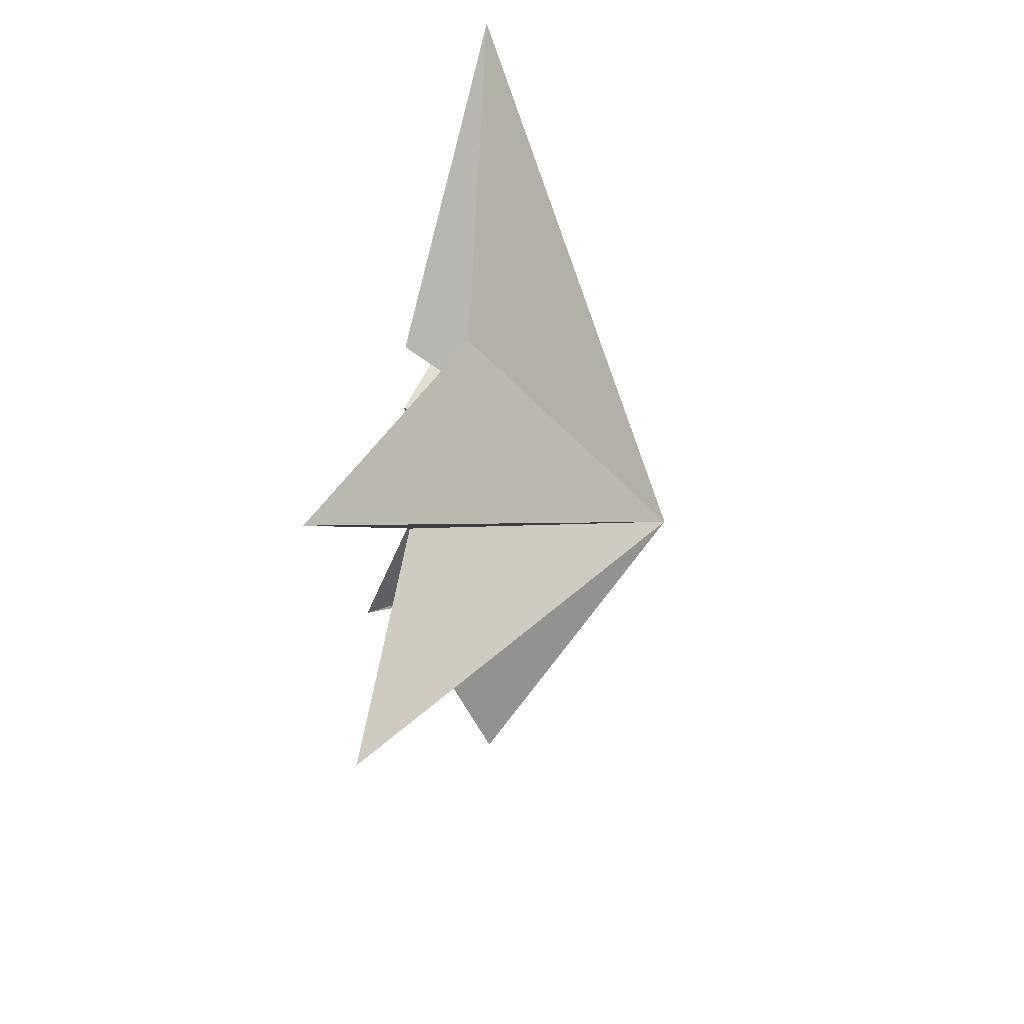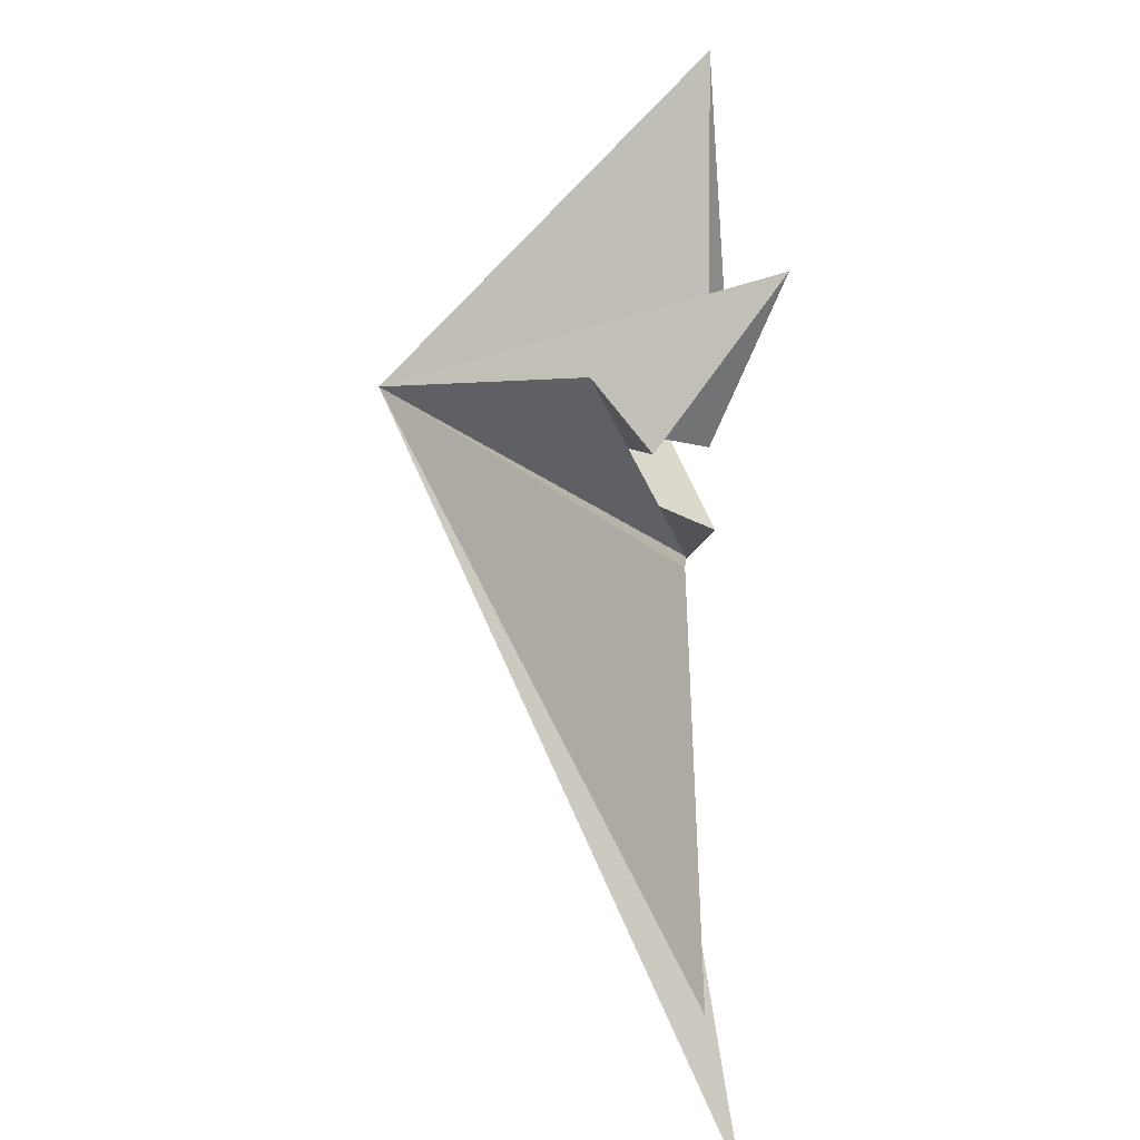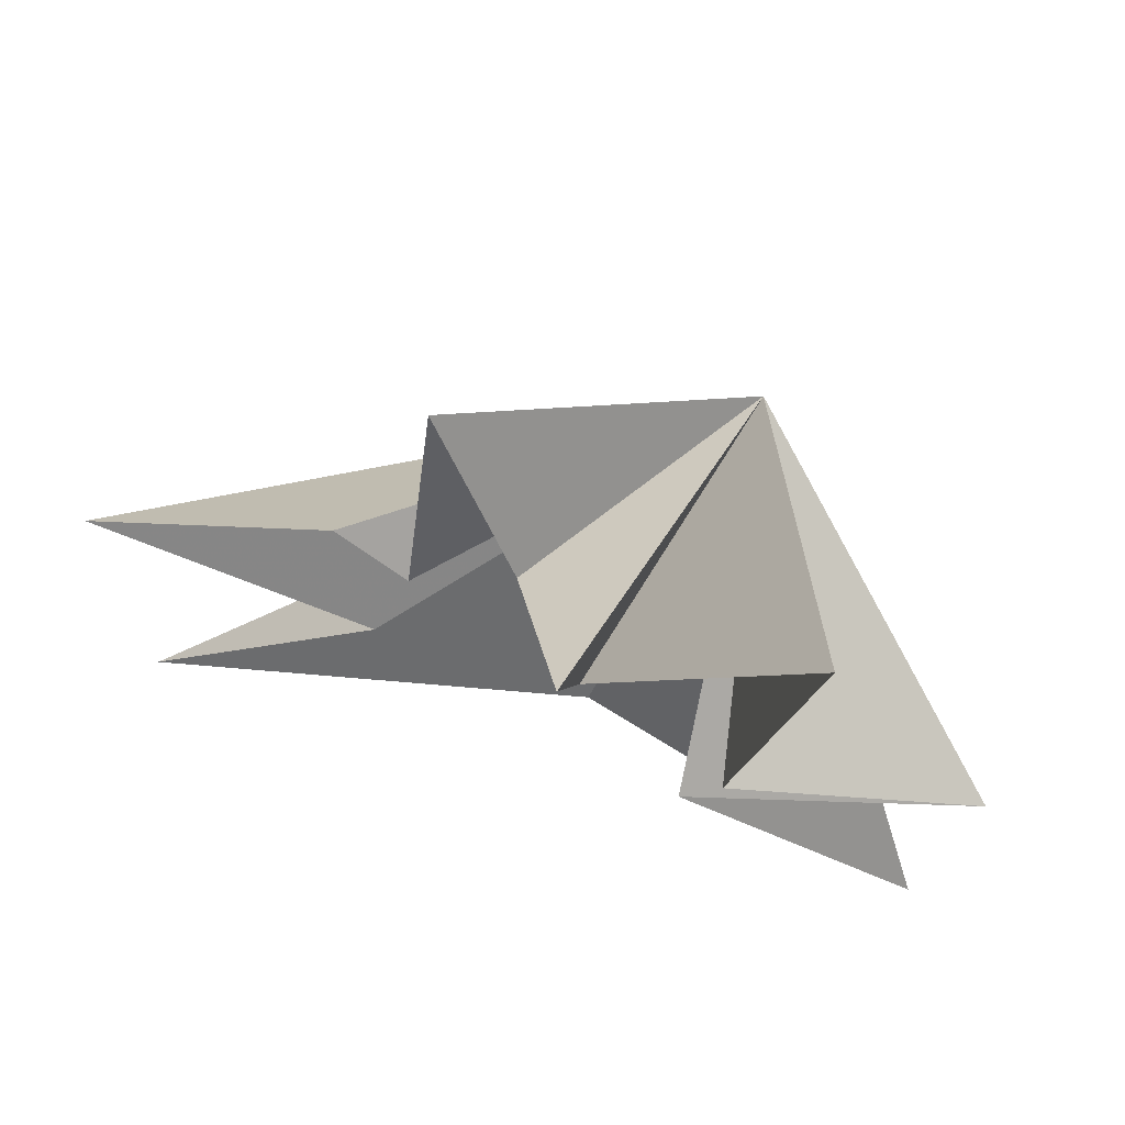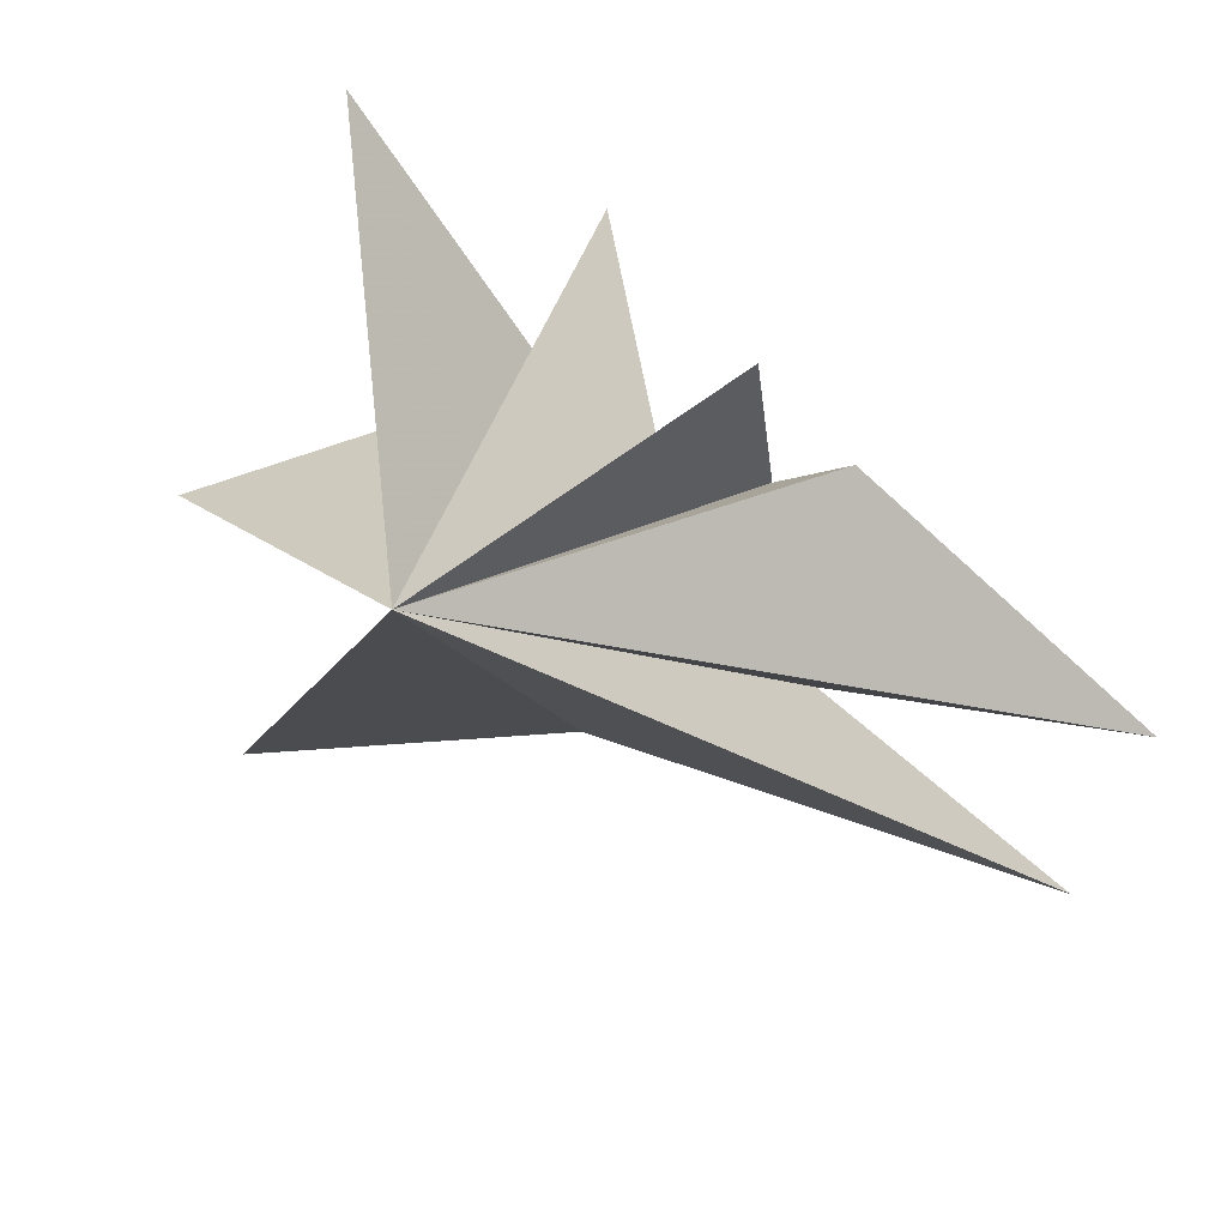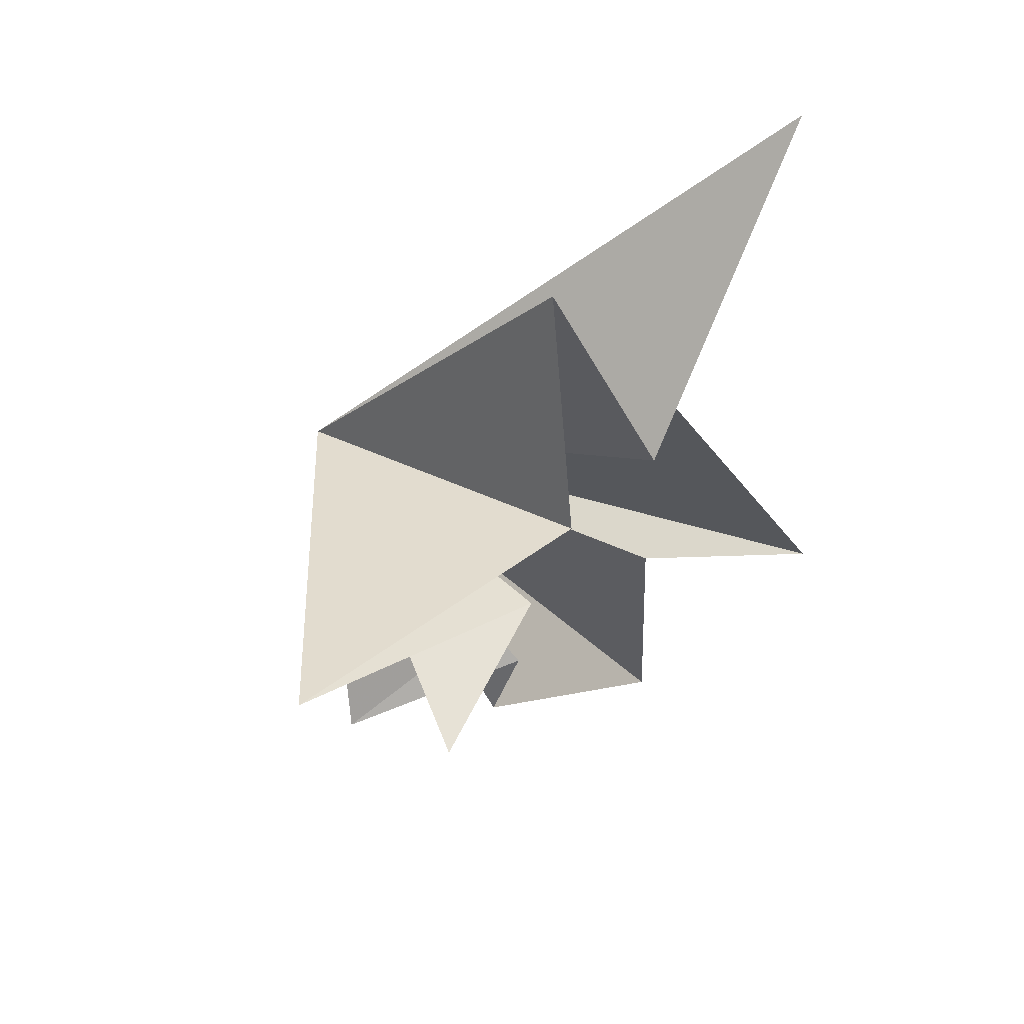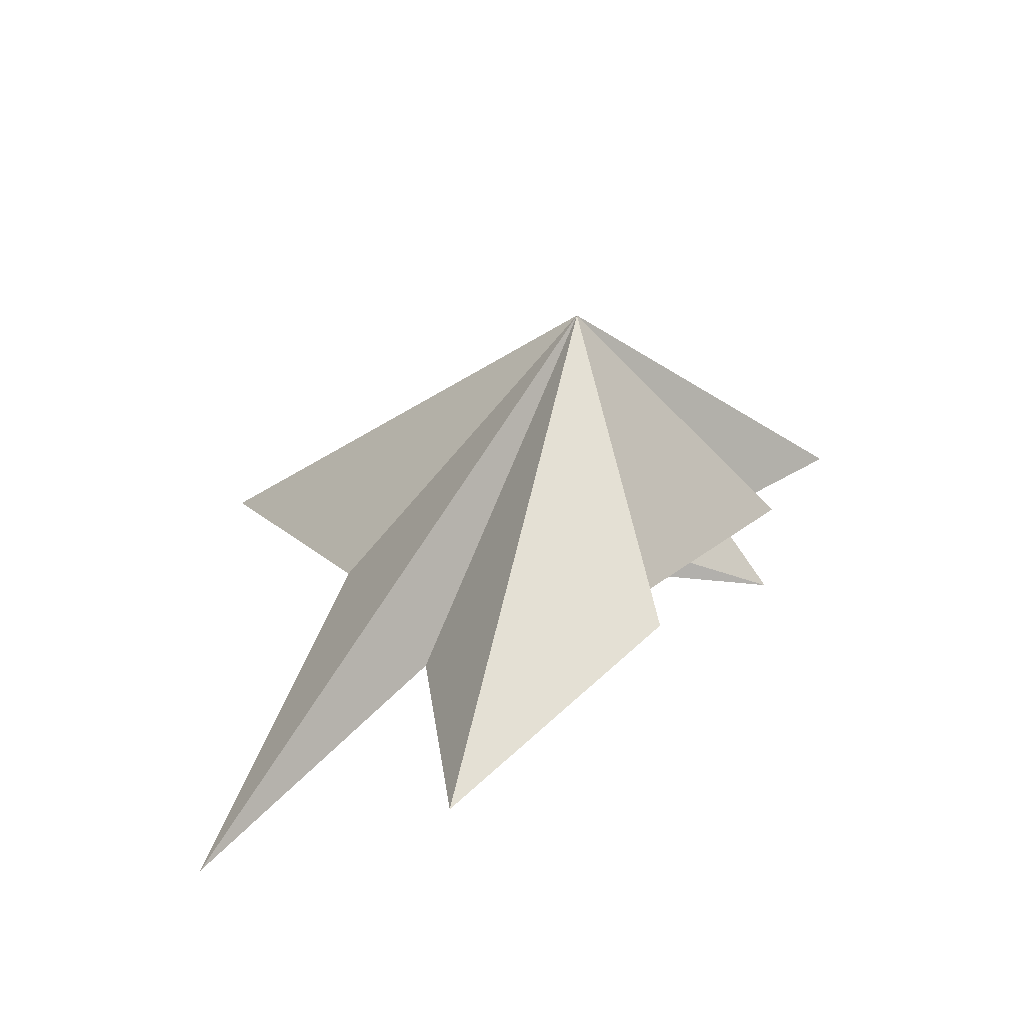
<metadata>
{"format":"obj","ext":"obj","renderer":"f3d","projection":"perspective","resolution":1024,"background":"white","views":[{"elev":-45.4,"azim":-0.1,"up":"+Z"},{"elev":37.7,"azim":-174.6,"up":"+Y"},{"elev":70.6,"azim":-62.0,"up":"+Y"},{"elev":42.8,"azim":115.2,"up":"+Y"},{"elev":64.7,"azim":-134.4,"up":"+Z"},{"elev":-73.4,"azim":102.6,"up":"+Z"}]}
</metadata>
<code>
v 3.572 -3.688 0.594
v 3.81 -1.141 -3.376
v 4.908 -7.798 3.822
v 4.953 1.482 -3.583
v 4.658 -5.39 -1.28
v 2.729 -7.525 -7.404
v 3.824 -4.164 -4.099
v 3.242 -3.802 -8.222
v 3.78 -0.5422 -4.37
v 5.128 -3.045 4.14
v 3.467 -1.84 1.165
v 3.933 2.841 1.943
v 3.66 -1.253 -0.919
v 2.779 1.296 -0.7591
v 4.301 -0.5683 -2.116
v 7.925 -0.8182 -0.5871
f 16 12 11
f 12 16 13
f 13 16 14
f 14 16 15
f 16 4 15
f 4 16 2
f 2 16 9
f 9 16 8
f 8 16 7
f 7 16 6
f 6 16 5
f 5 16 3
f 3 16 1
f 1 16 10
f 10 16 11

</code>
